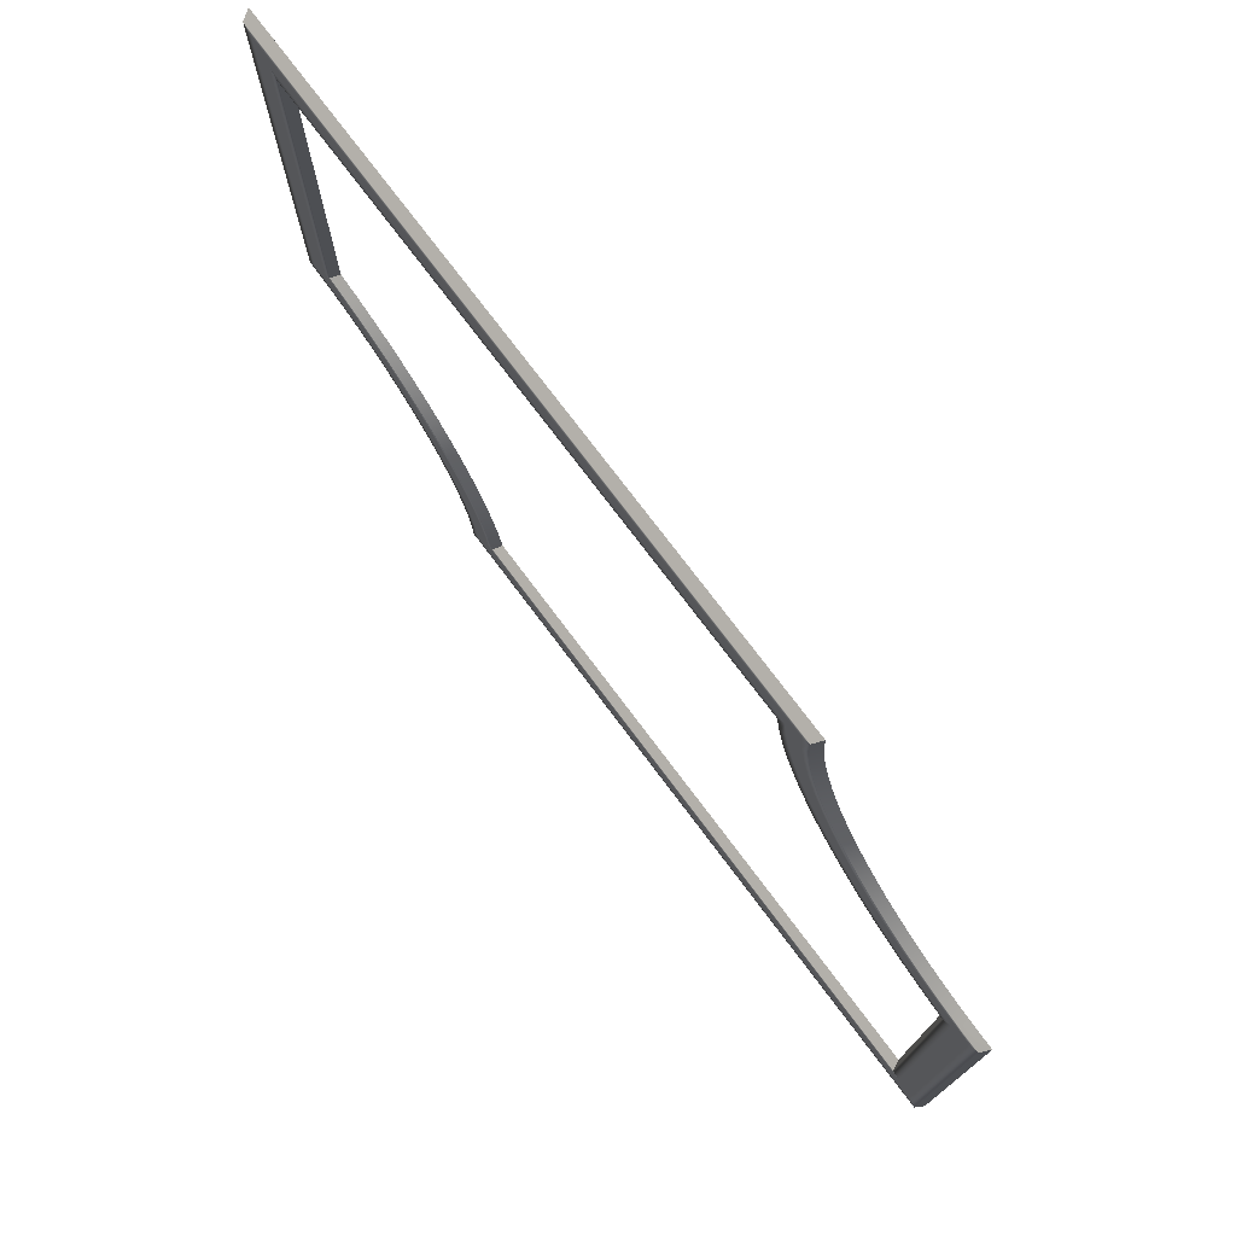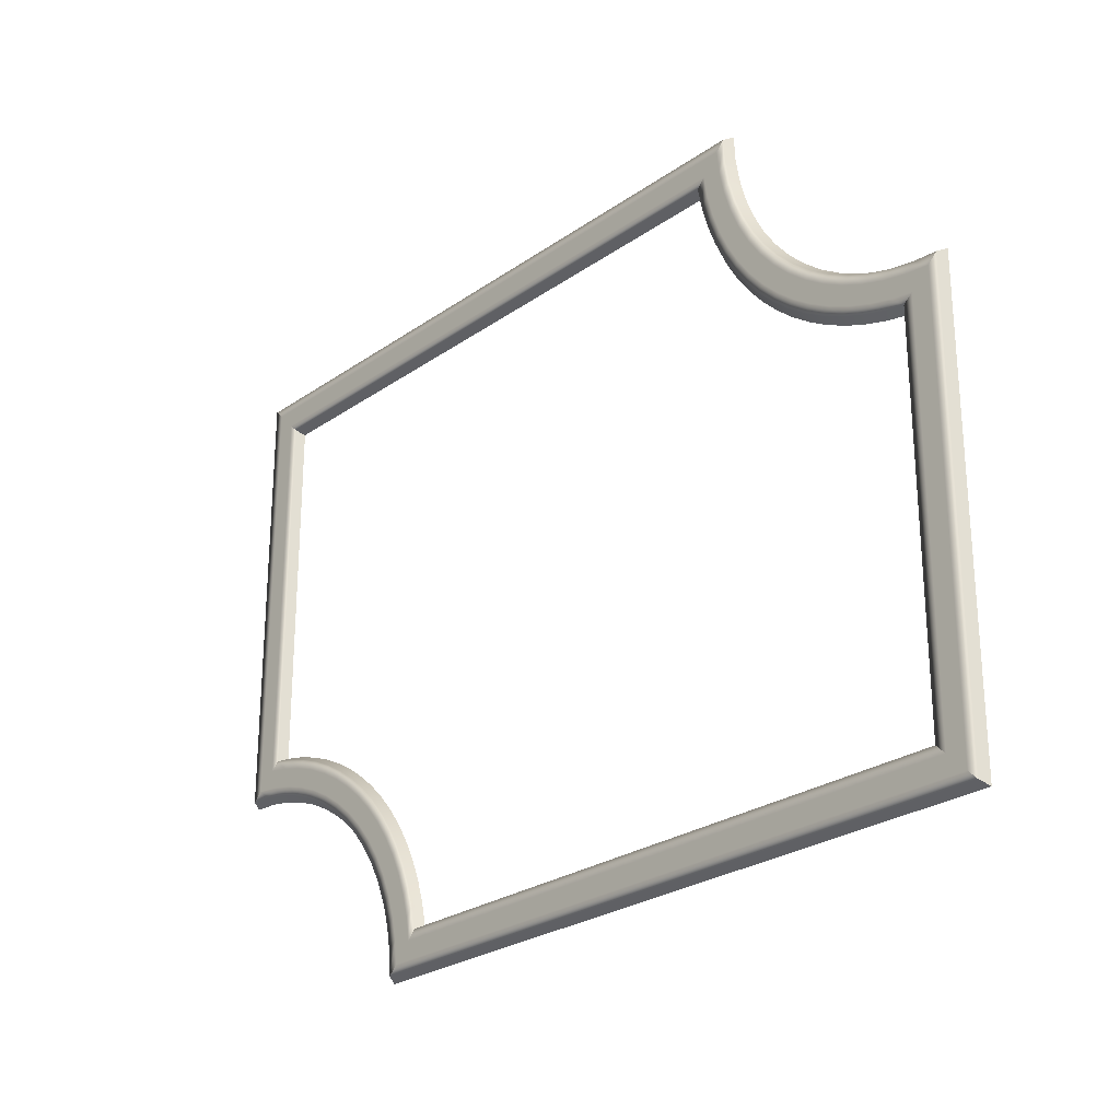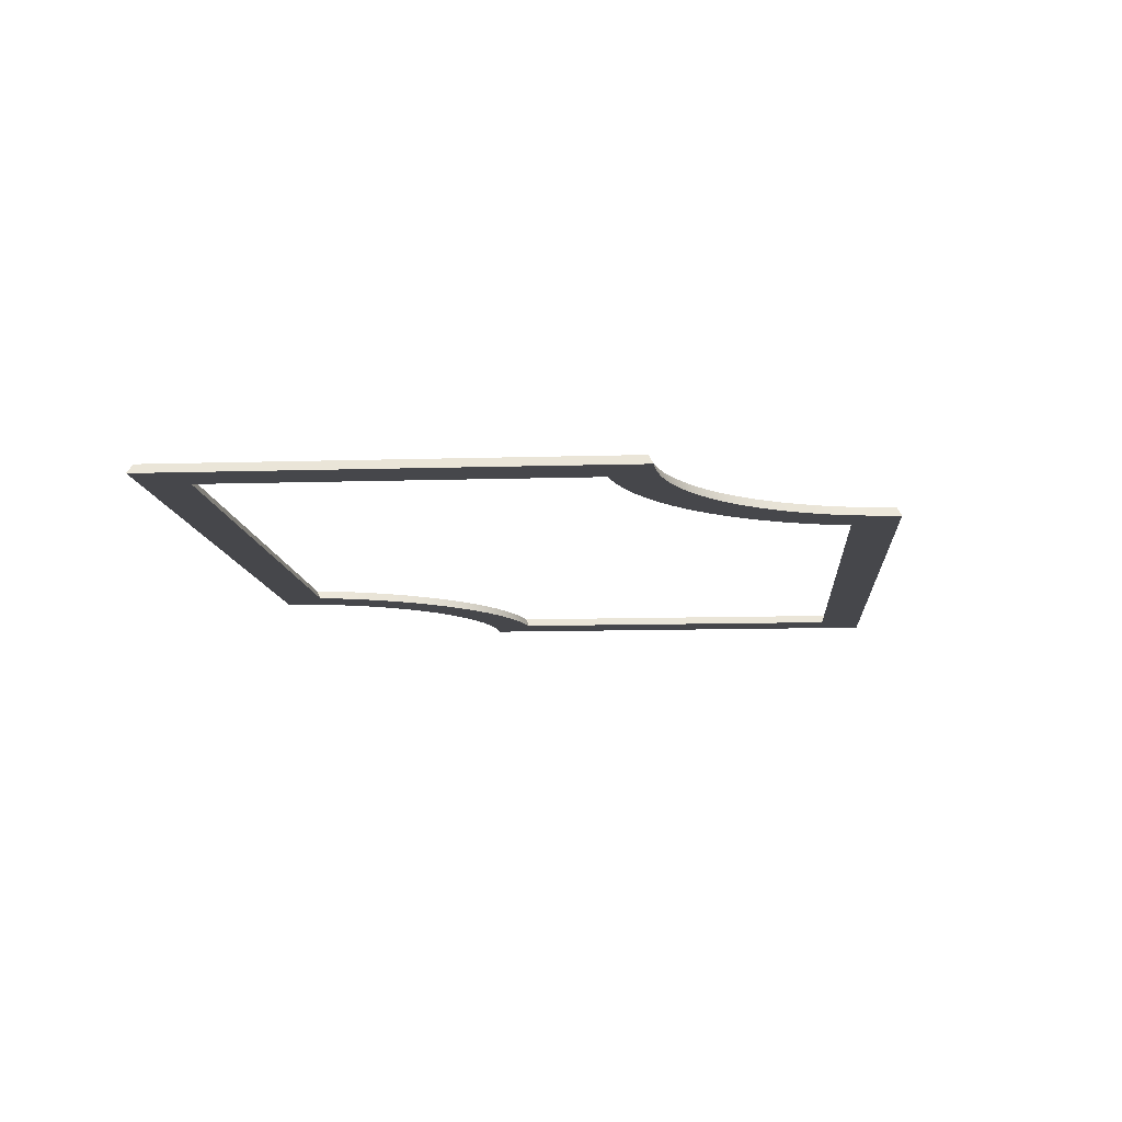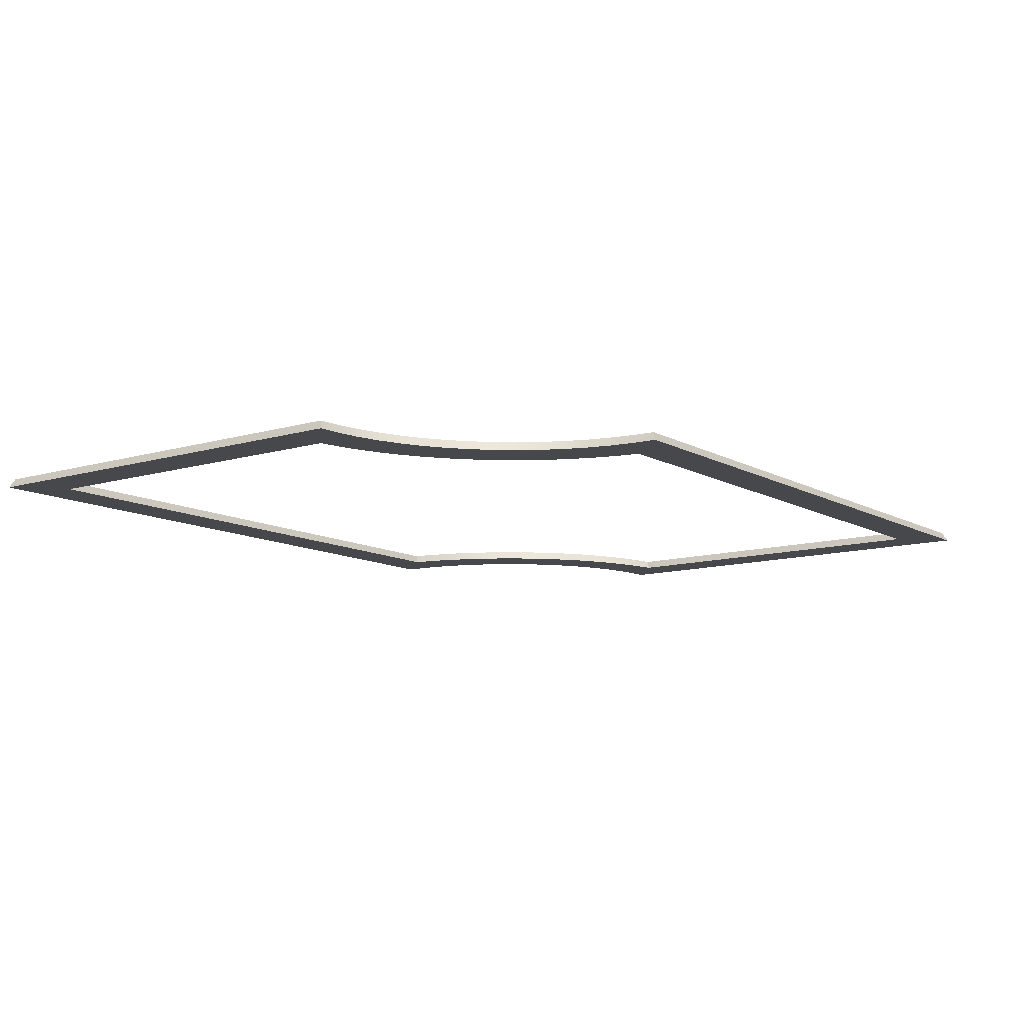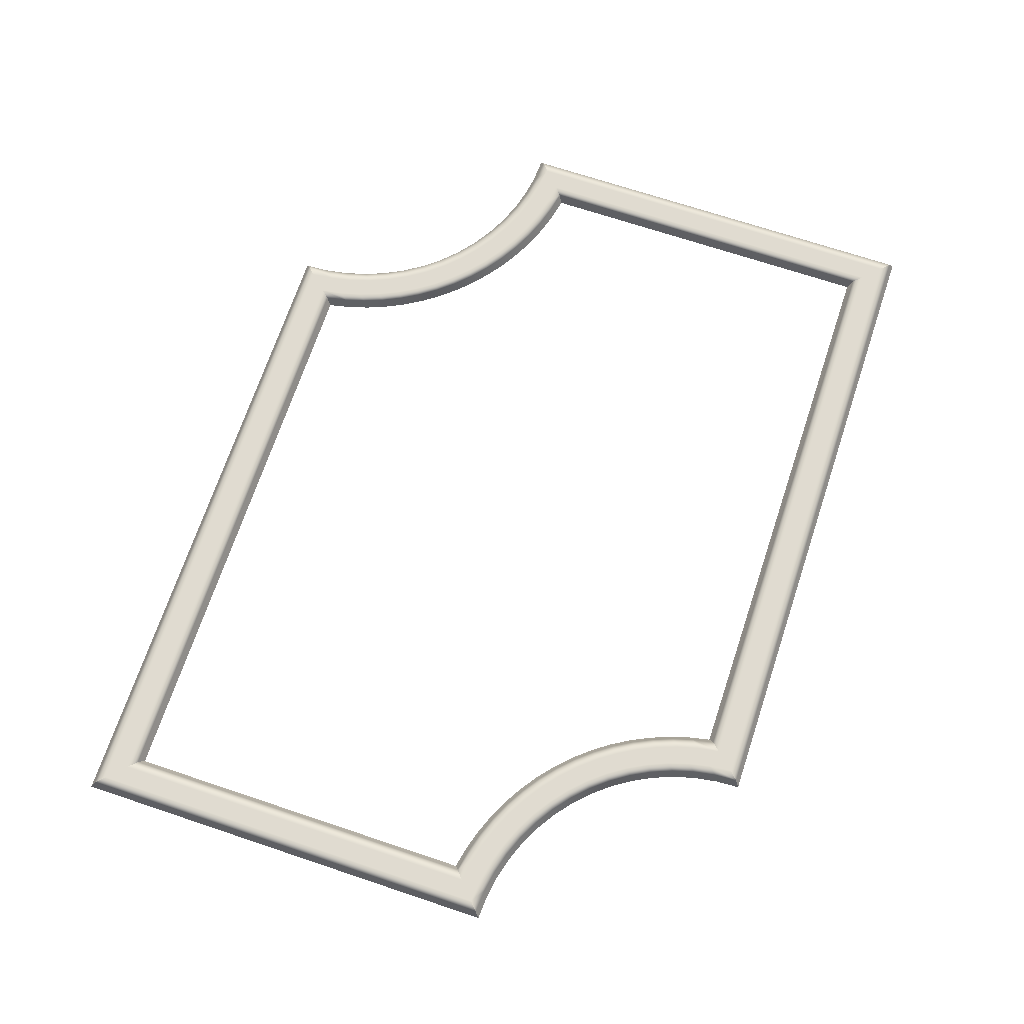
<metadata>
{"format":"obj","ext":"obj","renderer":"f3d","projection":"perspective","resolution":1024,"background":"white","views":[{"elev":74.6,"azim":-126.8,"up":"+Z"},{"elev":-25.8,"azim":-132.1,"up":"+Z"},{"elev":-10.8,"azim":94.4,"up":"+Y"},{"elev":-11.1,"azim":-53.4,"up":"+Y"},{"elev":70.1,"azim":-71.5,"up":"+Y"}]}
</metadata>
<code>
o ScreenFrame
v -0.9 0 -0.4
v -0.91 0.02 -0.41
v -0.91 0.02 0.4169
v -0.9 0 0.4084
v -0.8612 0.02 0.4266
v -0.8516 0 0.4186
v -0.8134 0.02 0.4403
v -0.8043 0 0.4328
v -0.767 0.02 0.458
v -0.7583 0 0.4508
v -0.7222 0.02 0.4795
v -0.7139 0 0.4726
v -0.6793 0.02 0.5048
v -0.6715 0 0.4979
v -0.6388 0.02 0.5335
v -0.6313 0 0.5267
v -0.6008 0.02 0.5656
v -0.5936 0 0.5586
v -0.5656 0.02 0.6008
v -0.5586 0 0.5936
v -0.5335 0.02 0.6388
v -0.5267 0 0.6313
v -0.5048 0.02 0.6793
v -0.4979 0 0.6715
v -0.4795 0.02 0.7222
v -0.4726 0 0.7139
v -0.458 0.02 0.767
v -0.4508 0 0.7583
v -0.4403 0.02 0.8134
v -0.4328 0 0.8043
v -0.4266 0.02 0.8612
v -0.4186 0 0.8516
v -0.4169 0.02 0.91
v -0.4084 0 0.9
v 0.91 0.02 0.91
v 0.9 0 0.9
v 0.91 0.02 0.0831
v 0.9 0 0.09161
v 0.8612 0.02 0.07345
v 0.8516 0 0.08137
v 0.8134 0.02 0.05972
v 0.8043 0 0.06719
v 0.767 0.02 0.04203
v 0.7583 0 0.04916
v 0.7222 0.02 0.02048
v 0.7139 0 0.0274
v 0.6793 0.02 -0.004763
v 0.6715 0 0.00207
v 0.6388 0.02 -0.03352
v 0.6313 0 -0.02667
v 0.6008 0.02 -0.0656
v 0.5936 0 -0.05862
v 0.5656 0.02 -0.1008
v 0.5586 0 -0.09357
v 0.5335 0.02 -0.1388
v 0.5267 0 -0.1313
v 0.5048 0.02 -0.1793
v 0.4979 0 -0.1715
v 0.4795 0.02 -0.2222
v 0.4726 0 -0.2139
v 0.458 0.02 -0.267
v 0.4508 0 -0.2583
v 0.4403 0.02 -0.3134
v 0.4328 0 -0.3043
v 0.4266 0.02 -0.3612
v 0.4186 0 -0.3516
v 0.4169 0.02 -0.41
v 0.4084 0 -0.4
v -0.93 0.02 -0.43
v -0.93 0.02 0.4343
v -0.8804 0.02 0.4427
v -0.8317 0.02 0.4554
v -0.7843 0.02 0.4724
v -0.7386 0.02 0.4935
v -0.695 0.02 0.5185
v -0.6537 0.02 0.5472
v -0.6151 0.02 0.5796
v -0.5796 0.02 0.6151
v -0.5472 0.02 0.6537
v -0.5185 0.02 0.695
v -0.4935 0.02 0.7386
v -0.4724 0.02 0.7843
v -0.4554 0.02 0.8317
v -0.4427 0.02 0.8804
v -0.4343 0.02 0.93
v 0.93 0.02 0.93
v 0.93 0.02 0.06569
v 0.8804 0.02 0.05731
v 0.8317 0.02 0.04459
v 0.7843 0.02 0.02762
v 0.7386 0.02 0.006549
v 0.695 0.02 -0.01847
v 0.6537 0.02 -0.04725
v 0.6151 0.02 -0.07955
v 0.5796 0.02 -0.1151
v 0.5472 0.02 -0.1537
v 0.5185 0.02 -0.195
v 0.4935 0.02 -0.2386
v 0.4724 0.02 -0.2843
v 0.4554 0.02 -0.3317
v 0.4427 0.02 -0.3804
v 0.4343 0.02 -0.43
v -0.97 0.02 -0.47
v -0.97 0.02 0.4708
v -0.9188 0.02 0.4763
v -0.8684 0.02 0.4866
v -0.8192 0.02 0.5018
v -0.7717 0.02 0.5217
v -0.7264 0.02 0.5461
v -0.6836 0.02 0.5748
v -0.6439 0.02 0.6075
v -0.6075 0.02 0.6439
v -0.5748 0.02 0.6836
v -0.5461 0.02 0.7264
v -0.5217 0.02 0.7717
v -0.5018 0.02 0.8192
v -0.4866 0.02 0.8684
v -0.4763 0.02 0.9188
v -0.4708 0.02 0.97
v 0.97 0.02 0.97
v 0.97 0.02 0.02915
v 0.9188 0.02 0.02374
v 0.8684 0.02 0.0134
v 0.8192 0.02 -0.001795
v 0.7717 0.02 -0.02169
v 0.7264 0.02 -0.04609
v 0.6836 0.02 -0.07478
v 0.6439 0.02 -0.1075
v 0.6075 0.02 -0.1439
v 0.5748 0.02 -0.1836
v 0.5461 0.02 -0.2264
v 0.5217 0.02 -0.2717
v 0.5018 0.02 -0.3192
v 0.4866 0.02 -0.3684
v 0.4763 0.02 -0.4188
v 0.4708 0.02 -0.47
v -0.99 0.02 -0.49
v -0.99 0.02 0.4901
v -0.9381 0.02 0.4938
v -0.8868 0.02 0.5027
v -0.8367 0.02 0.5168
v -0.7883 0.02 0.536
v -0.7421 0.02 0.56
v -0.6986 0.02 0.5886
v -0.6582 0.02 0.6214
v -0.6214 0.02 0.6582
v -0.5886 0.02 0.6986
v -0.56 0.02 0.7421
v -0.536 0.02 0.7883
v -0.5168 0.02 0.8367
v -0.5027 0.02 0.8868
v -0.4938 0.02 0.9381
v -0.4901 0.02 0.99
v 0.99 0.02 0.99
v 0.99 0.02 0.009902
v 0.9381 0.02 0.006227
v 0.8868 0.02 -0.002721
v 0.8367 0.02 -0.01685
v 0.7883 0.02 -0.03601
v 0.7421 0.02 -0.06
v 0.6986 0.02 -0.08858
v 0.6582 0.02 -0.1214
v 0.6214 0.02 -0.1582
v 0.5886 0.02 -0.1986
v 0.56 0.02 -0.2421
v 0.536 0.02 -0.2883
v 0.5168 0.02 -0.3367
v 0.5027 0.02 -0.3868
v 0.4938 0.02 -0.4381
v 0.4901 0.02 -0.49
v -1 0 -0.5
v -1 0 0.5
v -0.9477 0 0.5027
v -0.896 0 0.5109
v -0.8455 0 0.5245
v -0.7966 0 0.5432
v -0.75 0 0.567
v -0.7061 0 0.5955
v -0.6654 0 0.6284
v -0.6284 0 0.6654
v -0.5955 0 0.7061
v -0.567 0 0.75
v -0.5432 0 0.7966
v -0.5245 0 0.8455
v -0.5109 0 0.896
v -0.5027 0 0.9477
v -0.5 0 1
v 1 0 1
v 1 0 0
v 0.9477 0 -0.002739
v 0.896 0 -0.01093
v 0.8455 0 -0.02447
v 0.7966 0 -0.04323
v 0.75 0 -0.06699
v 0.7061 0 -0.09549
v 0.6654 0 -0.1284
v 0.6284 0 -0.1654
v 0.5955 0 -0.2061
v 0.567 0 -0.25
v 0.5432 0 -0.2966
v 0.5245 0 -0.3455
v 0.5109 0 -0.396
v 0.5027 0 -0.4477
v 0.5 0 -0.5
f 1 2 3 4
f 4 3 5 6
f 6 5 7 8
f 8 7 9 10
f 10 9 11 12
f 12 11 13 14
f 14 13 15 16
f 16 15 17 18
f 18 17 19 20
f 20 19 21 22
f 22 21 23 24
f 24 23 25 26
f 26 25 27 28
f 28 27 29 30
f 30 29 31 32
f 32 31 33 34
f 34 33 35 36
f 36 35 37 38
f 38 37 39 40
f 40 39 41 42
f 42 41 43 44
f 44 43 45 46
f 46 45 47 48
f 48 47 49 50
f 50 49 51 52
f 52 51 53 54
f 54 53 55 56
f 56 55 57 58
f 58 57 59 60
f 60 59 61 62
f 62 61 63 64
f 64 63 65 66
f 66 65 67 68
f 68 67 2 1
f 2 69 70 3
f 3 70 71 5
f 5 71 72 7
f 7 72 73 9
f 9 73 74 11
f 11 74 75 13
f 13 75 76 15
f 15 76 77 17
f 17 77 78 19
f 19 78 79 21
f 21 79 80 23
f 23 80 81 25
f 25 81 82 27
f 27 82 83 29
f 29 83 84 31
f 31 84 85 33
f 33 85 86 35
f 35 86 87 37
f 37 87 88 39
f 39 88 89 41
f 41 89 90 43
f 43 90 91 45
f 45 91 92 47
f 47 92 93 49
f 49 93 94 51
f 51 94 95 53
f 53 95 96 55
f 55 96 97 57
f 57 97 98 59
f 59 98 99 61
f 61 99 100 63
f 63 100 101 65
f 65 101 102 67
f 67 102 69 2
f 69 103 104 70
f 70 104 105 71
f 71 105 106 72
f 72 106 107 73
f 73 107 108 74
f 74 108 109 75
f 75 109 110 76
f 76 110 111 77
f 77 111 112 78
f 78 112 113 79
f 79 113 114 80
f 80 114 115 81
f 81 115 116 82
f 82 116 117 83
f 83 117 118 84
f 84 118 119 85
f 85 119 120 86
f 86 120 121 87
f 87 121 122 88
f 88 122 123 89
f 89 123 124 90
f 90 124 125 91
f 91 125 126 92
f 92 126 127 93
f 93 127 128 94
f 94 128 129 95
f 95 129 130 96
f 96 130 131 97
f 97 131 132 98
f 98 132 133 99
f 99 133 134 100
f 100 134 135 101
f 101 135 136 102
f 102 136 103 69
f 103 137 138 104
f 104 138 139 105
f 105 139 140 106
f 106 140 141 107
f 107 141 142 108
f 108 142 143 109
f 109 143 144 110
f 110 144 145 111
f 111 145 146 112
f 112 146 147 113
f 113 147 148 114
f 114 148 149 115
f 115 149 150 116
f 116 150 151 117
f 117 151 152 118
f 118 152 153 119
f 119 153 154 120
f 120 154 155 121
f 121 155 156 122
f 122 156 157 123
f 123 157 158 124
f 124 158 159 125
f 125 159 160 126
f 126 160 161 127
f 127 161 162 128
f 128 162 163 129
f 129 163 164 130
f 130 164 165 131
f 131 165 166 132
f 132 166 167 133
f 133 167 168 134
f 134 168 169 135
f 135 169 170 136
f 136 170 137 103
f 137 171 172 138
f 138 172 173 139
f 139 173 174 140
f 140 174 175 141
f 141 175 176 142
f 142 176 177 143
f 143 177 178 144
f 144 178 179 145
f 145 179 180 146
f 146 180 181 147
f 147 181 182 148
f 148 182 183 149
f 149 183 184 150
f 150 184 185 151
f 151 185 186 152
f 152 186 187 153
f 153 187 188 154
f 154 188 189 155
f 155 189 190 156
f 156 190 191 157
f 157 191 192 158
f 158 192 193 159
f 159 193 194 160
f 160 194 195 161
f 161 195 196 162
f 162 196 197 163
f 163 197 198 164
f 164 198 199 165
f 165 199 200 166
f 166 200 201 167
f 167 201 202 168
f 168 202 203 169
f 169 203 204 170
f 170 204 171 137
f 171 1 4 172
f 172 4 6 173
f 173 6 8 174
f 174 8 10 175
f 175 10 12 176
f 176 12 14 177
f 177 14 16 178
f 178 16 18 179
f 179 18 20 180
f 180 20 22 181
f 181 22 24 182
f 182 24 26 183
f 183 26 28 184
f 184 28 30 185
f 185 30 32 186
f 186 32 34 187
f 187 34 36 188
f 188 36 38 189
f 189 38 40 190
f 190 40 42 191
f 191 42 44 192
f 192 44 46 193
f 193 46 48 194
f 194 48 50 195
f 195 50 52 196
f 196 52 54 197
f 197 54 56 198
f 198 56 58 199
f 199 58 60 200
f 200 60 62 201
f 201 62 64 202
f 202 64 66 203
f 203 66 68 204
f 204 68 1 171

</code>
